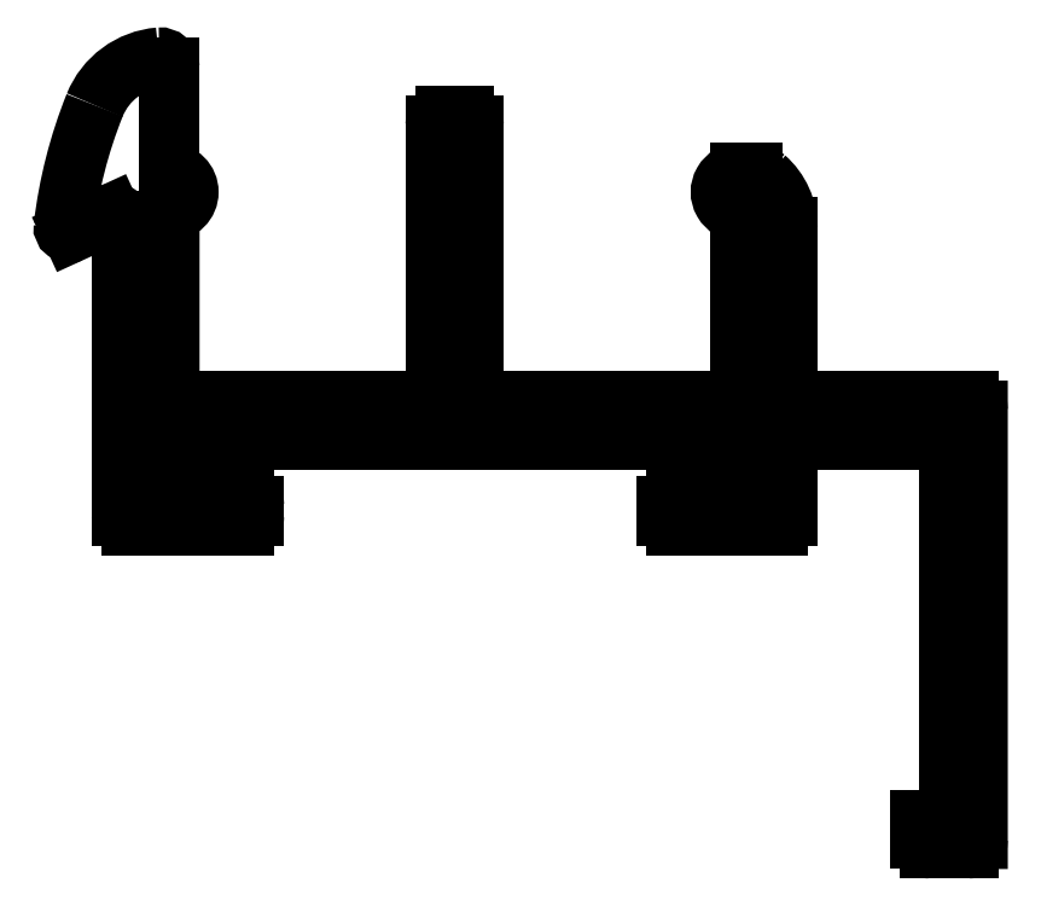
<metadata>
{"format":"dxf","ext":"dxf","renderer":"ezdxf+matplotlib","layout":"modelspace","background":"white","min_lineweight":24,"dpi":150}
</metadata>
<code>
0
SECTION
2
ENTITIES
0
LINE
8
0
10
2671
20
309.1
30
0
11
2671
21
318.6
31
0
0
LINE
8
0
10
2685
20
323.1
30
0
11
2685
21
309.1
31
0
0
LINE
8
0
10
2687
20
309.1
30
0
11
2687
21
323.1
31
0
0
LINE
8
0
10
2701
20
318.6
30
0
11
2701
21
309.1
31
0
0
LINE
8
0
10
2704
20
309.1
30
0
11
2704
21
317.7
31
0
0
LINE
8
0
10
2669
20
318.1
30
0
11
2669
21
302.6
31
0
0
LINE
8
0
10
2714
20
285.6
30
0
11
2714
21
308.1
31
0
0
LINE
8
0
10
2712
20
306.1
30
0
11
2712
21
286.6
31
0
0
ARC
8
0
10
2713
20
285.6
30
0
40
0.5
50
270
51
0.0001554
0
LINE
8
0
10
2711
20
285.1
30
0
11
2713
21
285.1
31
0
0
ARC
8
0
10
2711
20
285.6
30
0
40
0.5
50
180
51
270
0
LINE
8
0
10
2711
20
286.6
30
0
11
2711
21
285.6
31
0
0
LINE
8
0
10
2712
20
286.6
30
0
11
2711
21
286.6
31
0
0
LINE
8
0
10
2704
20
302.6
30
0
11
2704
21
306.1
31
0
0
LINE
8
0
10
2702
20
306.1
30
0
11
2702
21
304.1
31
0
0
LINE
8
0
10
2671
20
304.1
30
0
11
2671
21
306.1
31
0
0
ARC
8
0
10
2671
20
304.1
30
0
40
0.5
50
180
51
270
0
LINE
8
0
10
2675
20
303.6
30
0
11
2671
21
303.6
31
0
0
ARC
8
0
10
2675
20
303.1
30
0
40
0.5
50
0
51
90
0
LINE
8
0
10
2675
20
302.6
30
0
11
2675
21
303.1
31
0
0
ARC
8
0
10
2675
20
302.6
30
0
40
0.5
50
270
51
1.954e-11
0
LINE
8
0
10
2669
20
302.1
30
0
11
2675
21
302.1
31
0
0
ARC
8
0
10
2669
20
302.6
30
0
40
0.5
50
180
51
270
0
ARC
8
0
10
2703
20
302.6
30
0
40
0.5
50
270
51
6.514e-12
0
LINE
8
0
10
2698
20
302.1
30
0
11
2703
21
302.1
31
0
0
ARC
8
0
10
2698
20
302.6
30
0
40
0.5
50
180
51
270
0
LINE
8
0
10
2697
20
303.1
30
0
11
2697
21
302.6
31
0
0
ARC
8
0
10
2698
20
303.1
30
0
40
0.5
50
90
51
180
0
LINE
8
0
10
2701
20
303.6
30
0
11
2698
21
303.6
31
0
0
ARC
8
0
10
2701
20
304.1
30
0
40
0.5
50
270
51
360
0
LINE
8
0
10
2685
20
308.6
30
0
11
2672
21
308.6
31
0
0
LINE
8
0
10
2671
20
306.6
30
0
11
2701
21
306.6
31
0
0
ARC
8
0
10
2672
20
309.1
30
0
40
0.5
50
180
51
270
0
ARC
8
0
10
2671
20
306.1
30
0
40
0.5
50
90
51
180
0
LINE
8
0
10
2713
20
308.6
30
0
11
2704
21
308.6
31
0
0
LINE
8
0
10
2704
20
306.6
30
0
11
2712
21
306.6
31
0
0
ARC
8
0
10
2685
20
309.1
30
0
40
0.5
50
270
51
5.211e-11
0
ARC
8
0
10
2688
20
309.1
30
0
40
0.5
50
180
51
270
0
LINE
8
0
10
2701
20
308.6
30
0
11
2688
21
308.6
31
0
0
ARC
8
0
10
2701
20
309.1
30
0
40
0.5
50
270
51
5.211e-11
0
ARC
8
0
10
2704
20
309.1
30
0
40
0.5
50
180
51
270
0
ARC
8
0
10
2704
20
306.1
30
0
40
0.5
50
90
51
180
0
ARC
8
0
10
2701
20
306.1
30
0
40
0.5
50
360
51
90
0
ARC
8
0
10
2713
20
308.1
30
0
40
0.5
50
0.0001554
51
90
0
ARC
8
0
10
2712
20
306.1
30
0
40
0.5
50
360
51
90
0
LINE
8
0
10
2671
20
320.6
30
0
11
2671
21
326.1
31
0
0
ARC
8
0
10
2690
20
314.8
30
0
40
25
50
158.1
51
173.2
0
ARC
8
0
10
2671
20
319.6
30
0
40
1
50
270
51
90
0
ARC
8
0
10
2668
20
318.1
30
0
40
0.4
50
5.7e-11
51
114.6
0
LINE
8
0
10
2666
20
317.5
30
0
11
2668
21
318.4
31
0
0
ARC
8
0
10
2666
20
317.7
30
0
40
0.3
50
173.2
51
294.6
0
ARC
8
0
10
2671
20
322.7
30
0
40
4
50
94.67
51
158.1
0
ARC
8
0
10
2671
20
326.1
30
0
40
0.5
50
360
51
94.67
0
ARC
8
0
10
2686
20
323.1
30
0
40
0.5
50
90
51
180
0
ARC
8
0
10
2687
20
323.1
30
0
40
0.5
50
0
51
90
0
ARC
8
0
10
2701
20
319.6
30
0
40
1
50
89.99
51
270
0
LINE
8
0
10
2702
20
320.6
30
0
11
2701
21
320.6
31
0
0
ARC
8
0
10
2702
20
319.6
30
0
40
1
50
48.5
51
89.9
0
ARC
8
0
10
2700
20
317.7
30
0
40
3.5
50
360
51
48.5
0
LINE
8
0
10
2687
20
323.6
30
0
11
2686
21
323.6
31
0
0
ENDSEC
0
EOF

</code>
